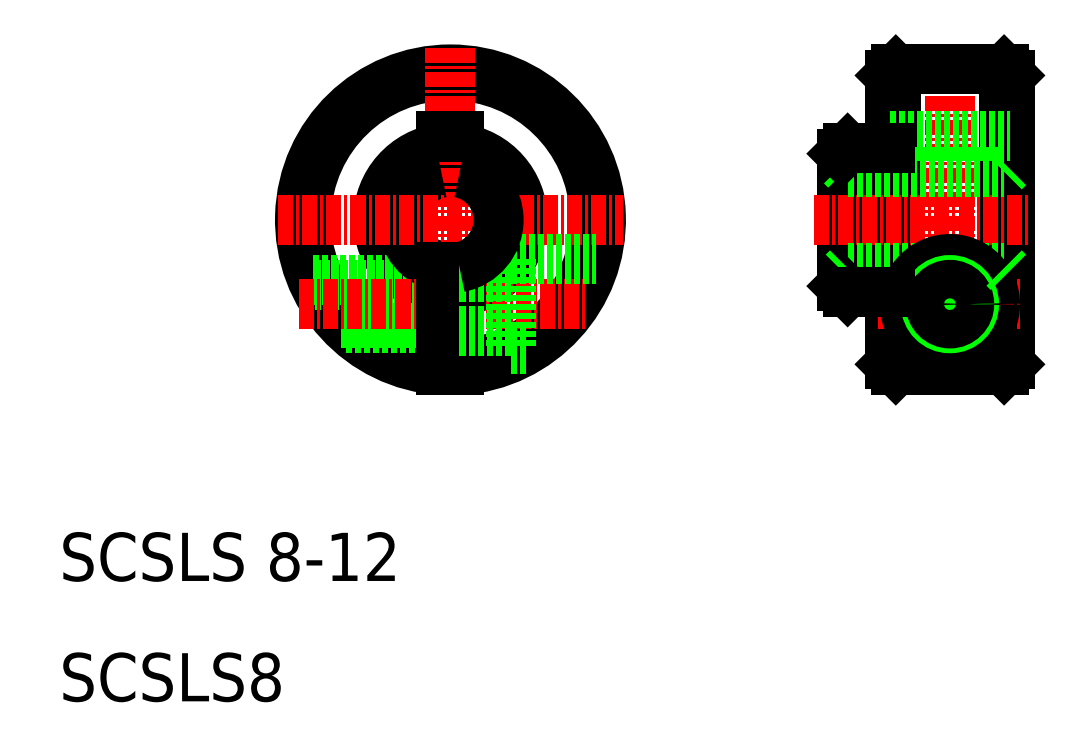
<metadata>
{"format":"dxf","ext":"dxf","renderer":"ezdxf+matplotlib","layout":"modelspace","background":"white","min_lineweight":24,"dpi":150}
</metadata>
<code>
0
SECTION
2
ENTITIES
0
ARC
8
0
10
42.5
20
50
30
0
40
6
50
277.2
51
82.82
0
ARC
8
0
10
42.5
20
50
30
0
40
12.5
50
273.4
51
266.6
0
LINE
8
0
10
43.25
20
57
30
0
11
43.25
21
53.93
31
0
0
ARC
8
0
10
42.5
20
50
30
0
40
12
50
273.6
51
266.4
0
LINE
8
0
10
41.75
20
57
30
0
11
41.75
21
53.93
31
0
0
ARC
8
0
10
42.5
20
50
30
0
40
6
50
97.18
51
262.8
0
LINE
8
CENTER
10
42.5
20
64.31
30
0
11
42.5
21
35.69
31
0
0
TEXT
8
0
10
10
20
10
30
0
40
4
1
SCSLS8
0
TEXT
8
0
10
10
20
20
30
0
40
4
1
SCSLS 8-12
0
LINE
8
0
10
31.04
20
45
30
0
11
41.75
21
45
31
0
0
LINE
8
0
10
31.23
20
44.6
30
0
11
41.75
21
44.6
31
0
0
ARC
8
0
10
42.5
20
50
30
0
40
4
50
100.8
51
259.2
0
LINE
8
0
10
33.43
20
41.4
30
0
11
41.75
21
41.4
31
0
0
LINE
8
0
10
33.83
20
41
30
0
11
41.75
21
41
31
0
0
LINE
8
CENTER
10
29.93
20
43
30
0
11
53.89
21
43
31
0
0
LINE
8
CENTER
10
28.19
20
50
30
0
11
56.81
21
50
31
0
0
LINE
8
0
10
43.25
20
46.07
30
0
11
43.25
21
37.52
31
0
0
LINE
8
0
10
41.75
20
46.07
30
0
11
41.75
21
37.52
31
0
0
LINE
8
0
10
47.5
20
46.75
30
0
11
54.57
21
46.75
31
0
0
LINE
8
0
10
47.5
20
46.75
30
0
11
47.5
21
39.25
31
0
0
LINE
8
0
10
43.25
20
45.25
30
0
11
47.5
21
45.25
31
0
0
LINE
8
0
10
43.25
20
40.75
30
0
11
47.5
21
40.75
31
0
0
LINE
8
0
10
47.5
20
39.25
30
0
11
48.88
21
39.25
31
0
0
ARC
8
0
10
42.5
20
50
30
0
40
4
50
280.8
51
79.19
0
LINE
8
0
10
41.75
20
57
30
0
11
43.25
21
57
31
0
0
LINE
8
0
10
79
20
62
30
0
11
79
21
38
31
0
0
LINE
8
0
10
89
20
62
30
0
11
89
21
38
31
0
0
LINE
8
0
10
75
20
55.5
30
0
11
75
21
44.5
31
0
0
LINE
8
0
10
75.5
20
56
30
0
11
75.5
21
44
31
0
0
LINE
8
0
10
79.5
20
62.5
30
0
11
79.5
21
37.5
31
0
0
LINE
8
0
10
88.5
20
37.5
30
0
11
88.5
21
62.5
31
0
0
LINE
8
0
10
75
20
54.5
30
0
11
75.5
21
54
31
0
0
LINE
8
0
10
88.5
20
54
30
0
11
89
21
54.5
31
0
0
LINE
8
CENTER
10
84
20
64.31
30
0
11
84
21
35.69
31
0
0
LINE
8
CENTER
10
72.71
20
50
30
0
11
90.65
21
50
31
0
0
LINE
8
0
10
79
20
38
30
0
11
79.5
21
37.5
31
0
0
LINE
8
0
10
88.5
20
37.5
30
0
11
89
21
38
31
0
0
LINE
8
0
10
79.5
20
37.5
30
0
11
88.5
21
37.5
31
0
0
LINE
8
0
10
75.5
20
46
30
0
11
88.5
21
46
31
0
0
LINE
8
0
10
75.5
20
54
30
0
11
88.5
21
54
31
0
0
LINE
8
CENTER
10
78.05
20
43
30
0
11
89.95
21
43
31
0
0
CIRCLE
8
0
10
84
20
43
30
0
40
3.75
0
CIRCLE
8
0
10
84
20
43
30
0
40
2.25
0
CIRCLE
8
0
10
84
20
43
30
0
40
2
0
LINE
8
0
10
75
20
44.5
30
0
11
75.5
21
44
31
0
0
LINE
8
0
10
75.5
20
46
30
0
11
75
21
45.5
31
0
0
LINE
8
0
10
75.5
20
44
30
0
11
79
21
44
31
0
0
CIRCLE
8
0
10
84
20
43
30
0
40
1.6
0
LINE
8
0
10
79
20
50
30
0
11
79
21
50
31
0
0
LINE
8
0
10
88.5
20
46
30
0
11
89
21
45.5
31
0
0
LINE
8
0
10
79
20
57
30
0
11
89
21
57
31
0
0
LINE
8
0
10
79.5
20
62.5
30
0
11
88.5
21
62.5
31
0
0
LINE
8
0
10
79
20
62
30
0
11
79.5
21
62.5
31
0
0
LINE
8
0
10
75
20
55.5
30
0
11
75.5
21
56
31
0
0
LINE
8
0
10
79
20
56
30
0
11
79
21
56
31
0
0
LINE
8
0
10
75.5
20
56
30
0
11
79
21
56
31
0
0
LINE
8
0
10
88.5
20
62.5
30
0
11
89
21
62
31
0
0
ENDSEC
0
EOF

</code>
